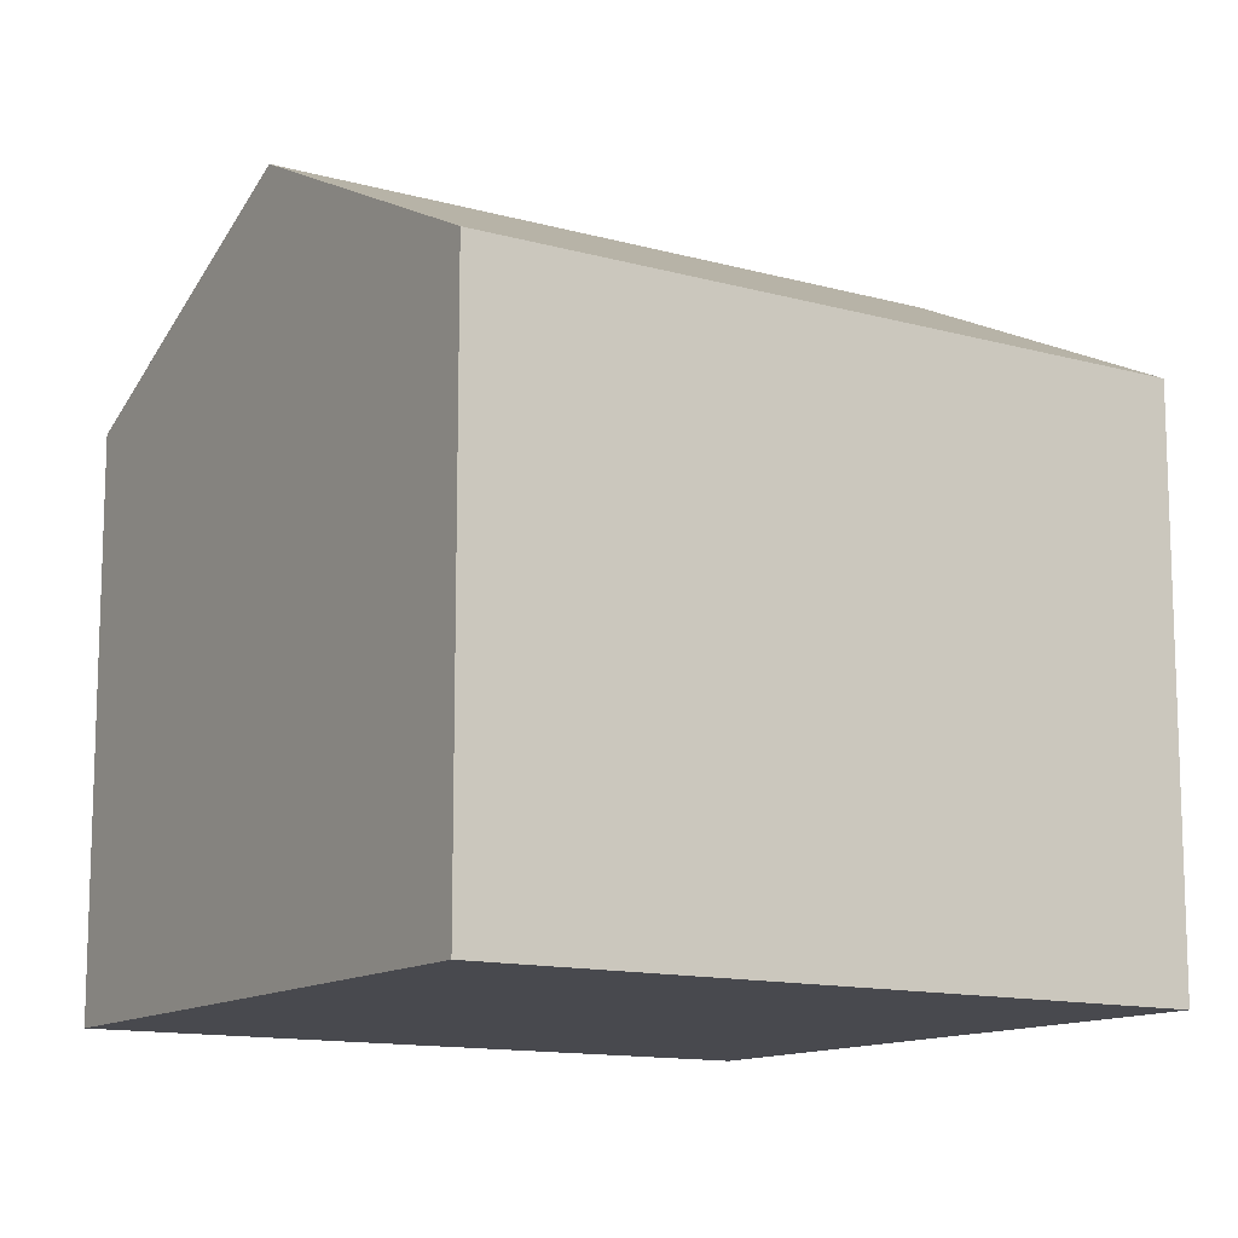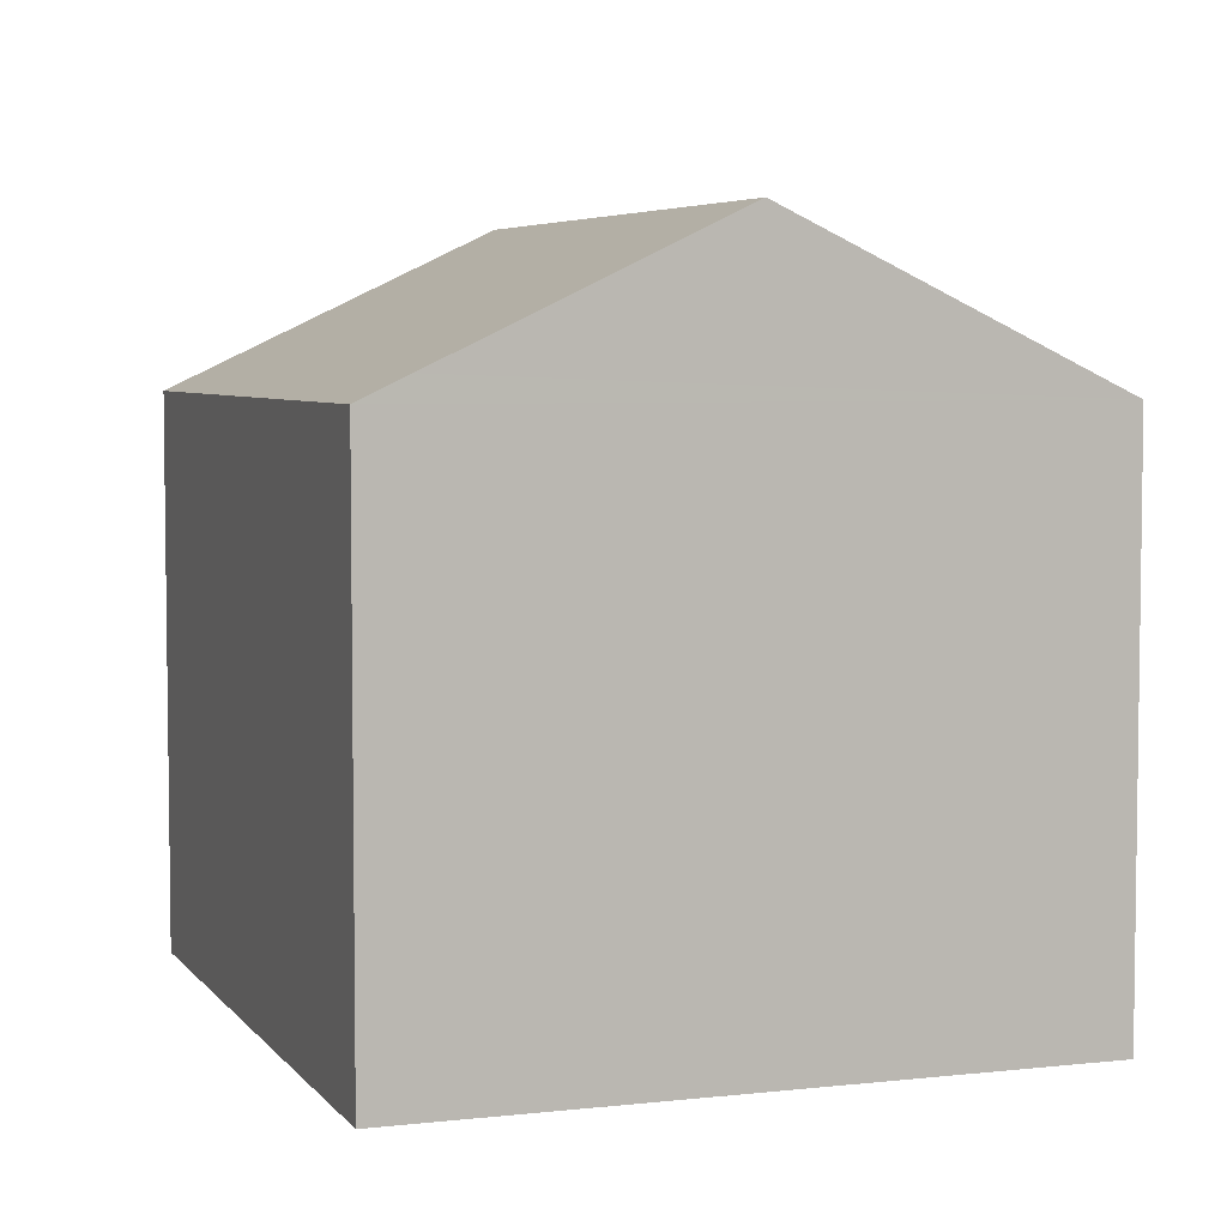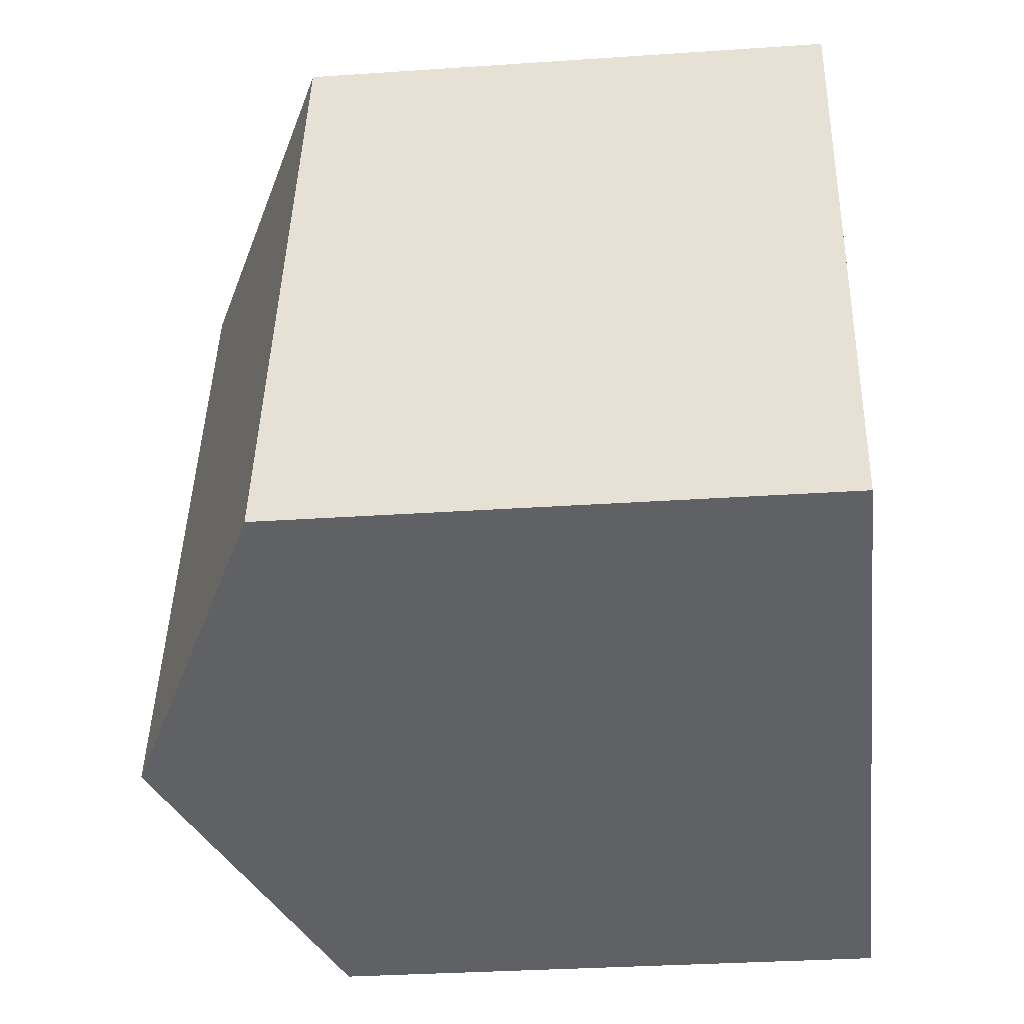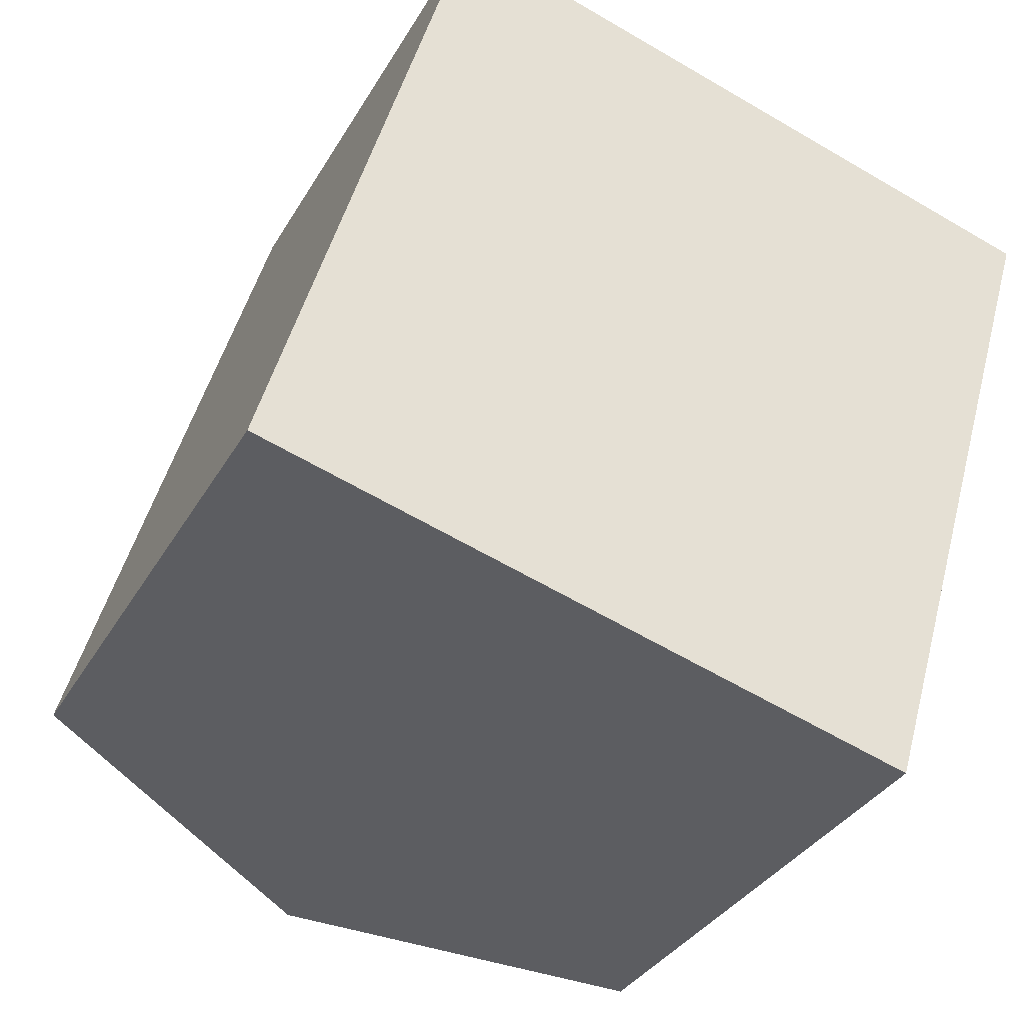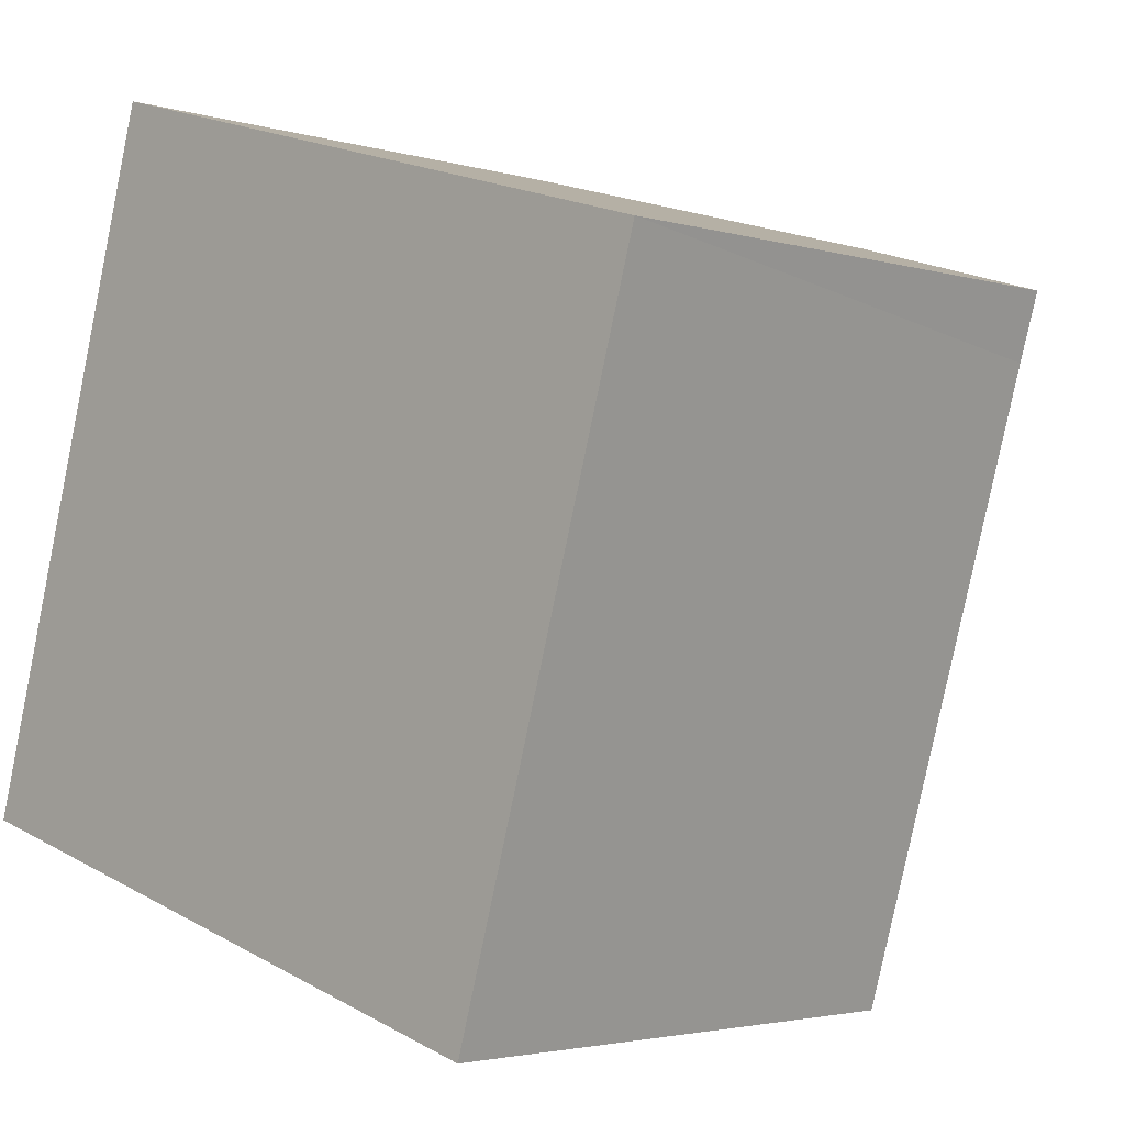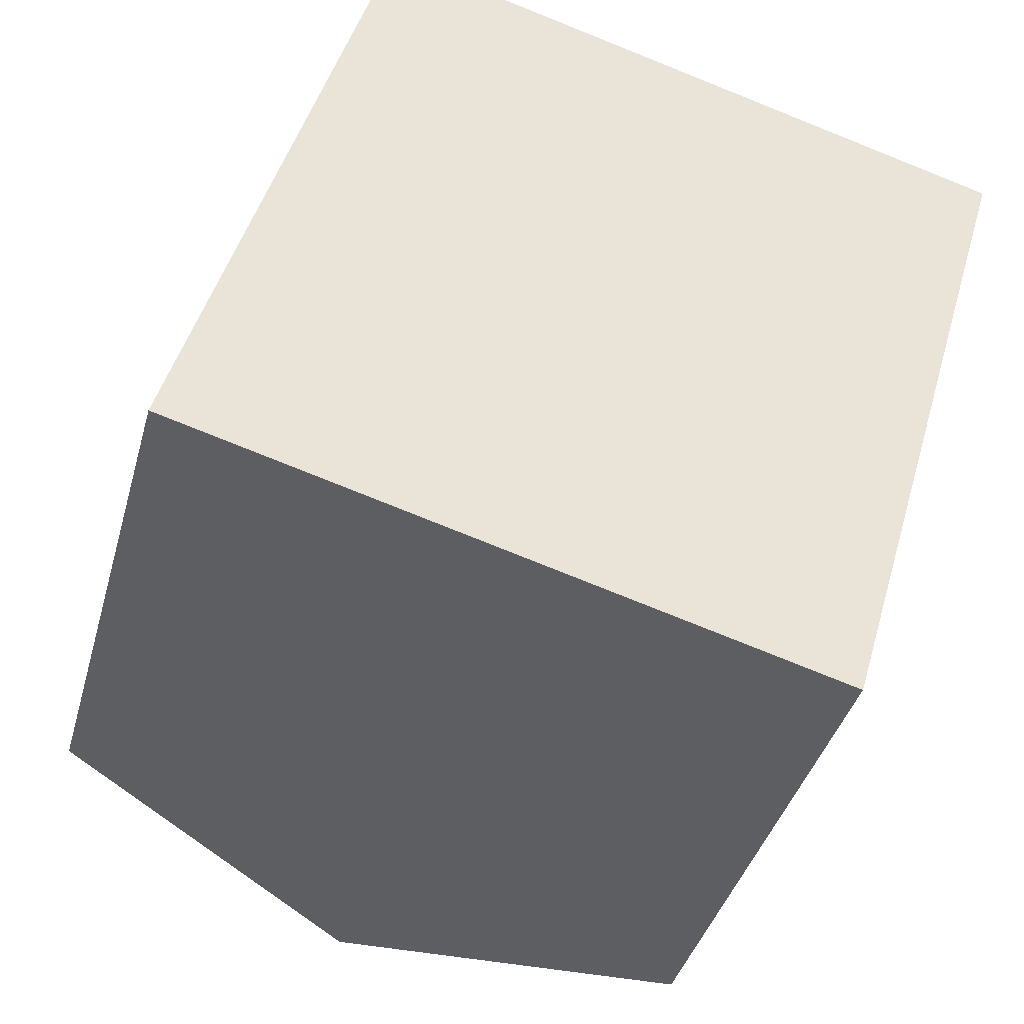
<metadata>
{"format":"obj","ext":"obj","renderer":"f3d","projection":"perspective","resolution":1024,"background":"white","views":[{"elev":-12.6,"azim":-106.8,"up":"+Y"},{"elev":5.1,"azim":-3.4,"up":"+Y"},{"elev":-31.1,"azim":-84.4,"up":"+Z"},{"elev":-33.7,"azim":-25.8,"up":"+Z"},{"elev":-2.9,"azim":44.0,"up":"+Z"},{"elev":-39.0,"azim":-14.9,"up":"+Z"}]}
</metadata>
<code>
v  6.794 14.96 -1.896
v  14.43 11.61 -0.897
v  13.58 11.61 -3.79
v  17.33 11.61 9.061
v  10.96 14.96 12.42
v  17.74 11.6 10.4
v  17.75 11.6 10.44
v  4.181 11.61 14.37
v  0 11.61 7.11e-16
v  5.18 12.1 14.11
v  13.58 2.321e-16 -3.79
v  0 0 0
v  6.794 1.161e-16 -1.896
v  4.181 -8.798e-16 14.37
v  4.19 11.61 14.4
v  4.19 -8.817e-16 14.4
v  4.634 11.83 14.27
v  17.75 -6.394e-16 10.44
v  4.634 -8.738e-16 14.27
v  5.18 -8.64e-16 14.11
v  10.96 -7.608e-16 12.42
v  14.43 5.493e-17 -0.897
v  17.74 -6.371e-16 10.4
v  17.33 -5.548e-16 9.061
g defaultobject
f 1 2 3
f 2 1 4
f 4 1 5
f 4 5 6
f 6 5 7
f 8 1 9
f 1 8 5
f 5 8 10
f 11 1 3
f 1 11 9
f 9 11 12
f 12 11 13
f 12 8 9
f 8 12 14
f 8 14 15
f 15 14 16
f 10 7 5
f 7 10 17
f 7 17 15
f 7 15 16
f 7 16 18
f 18 16 19
f 18 19 20
f 18 20 21
f 18 6 7
f 6 18 4
f 4 18 2
f 2 18 3
f 3 18 22
f 3 22 11
f 22 18 23
f 22 23 24
f 16 14 19
f 21 23 18
f 23 21 24
f 24 21 22
f 22 21 11
f 11 21 13
f 13 21 20
f 13 20 12
f 12 20 19
f 12 19 14

</code>
